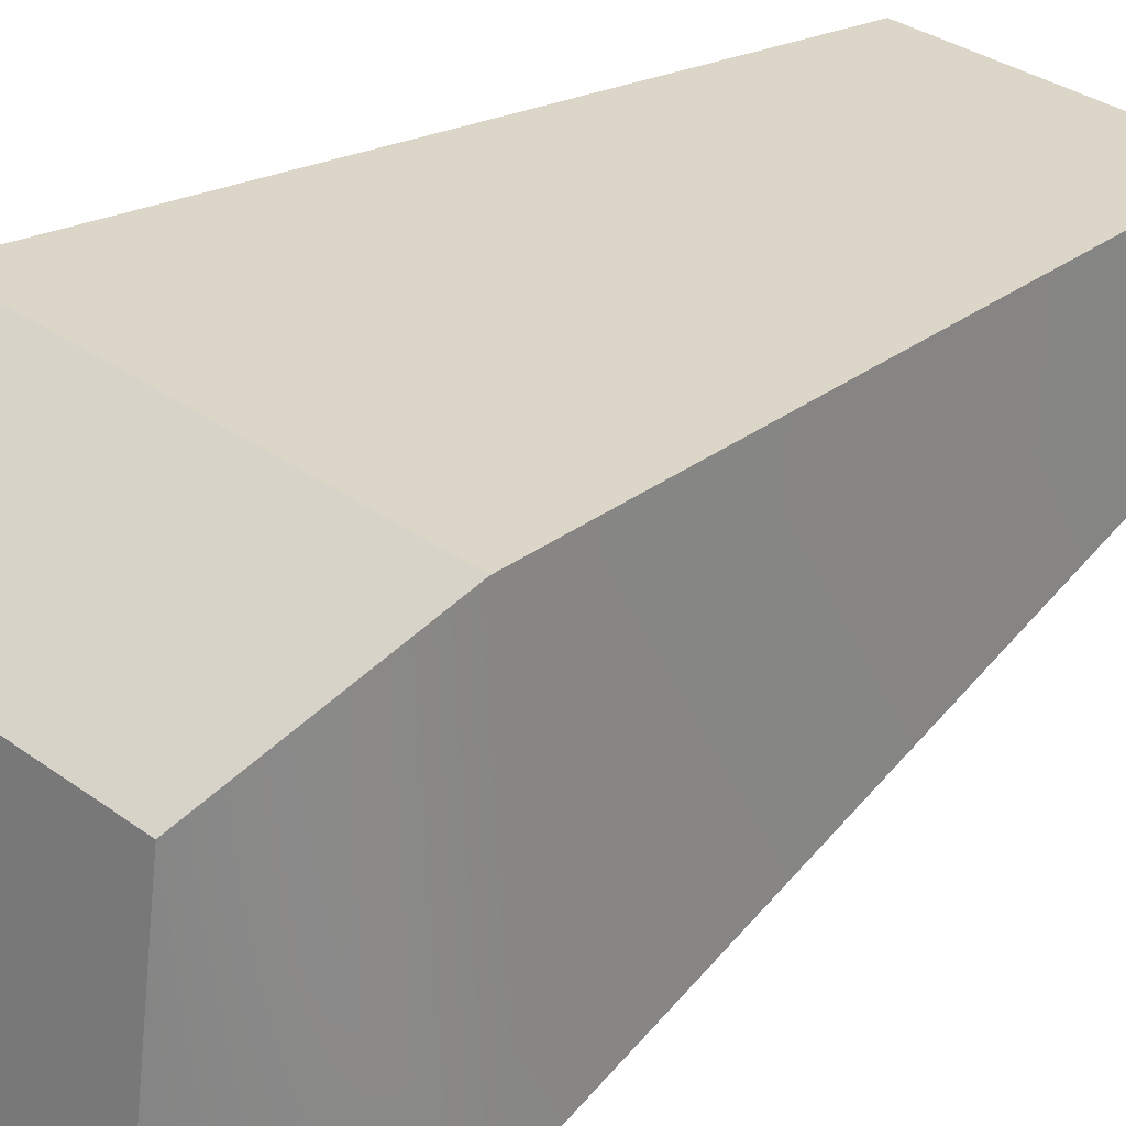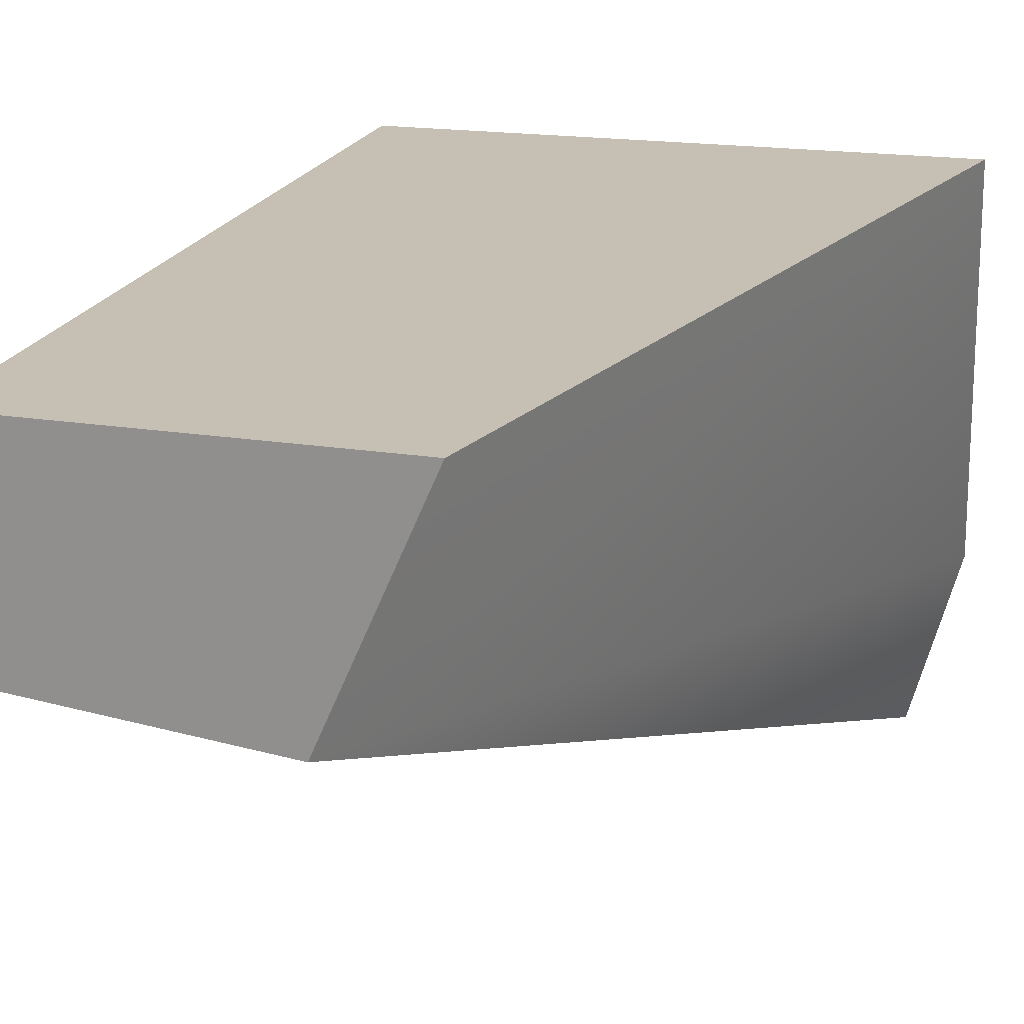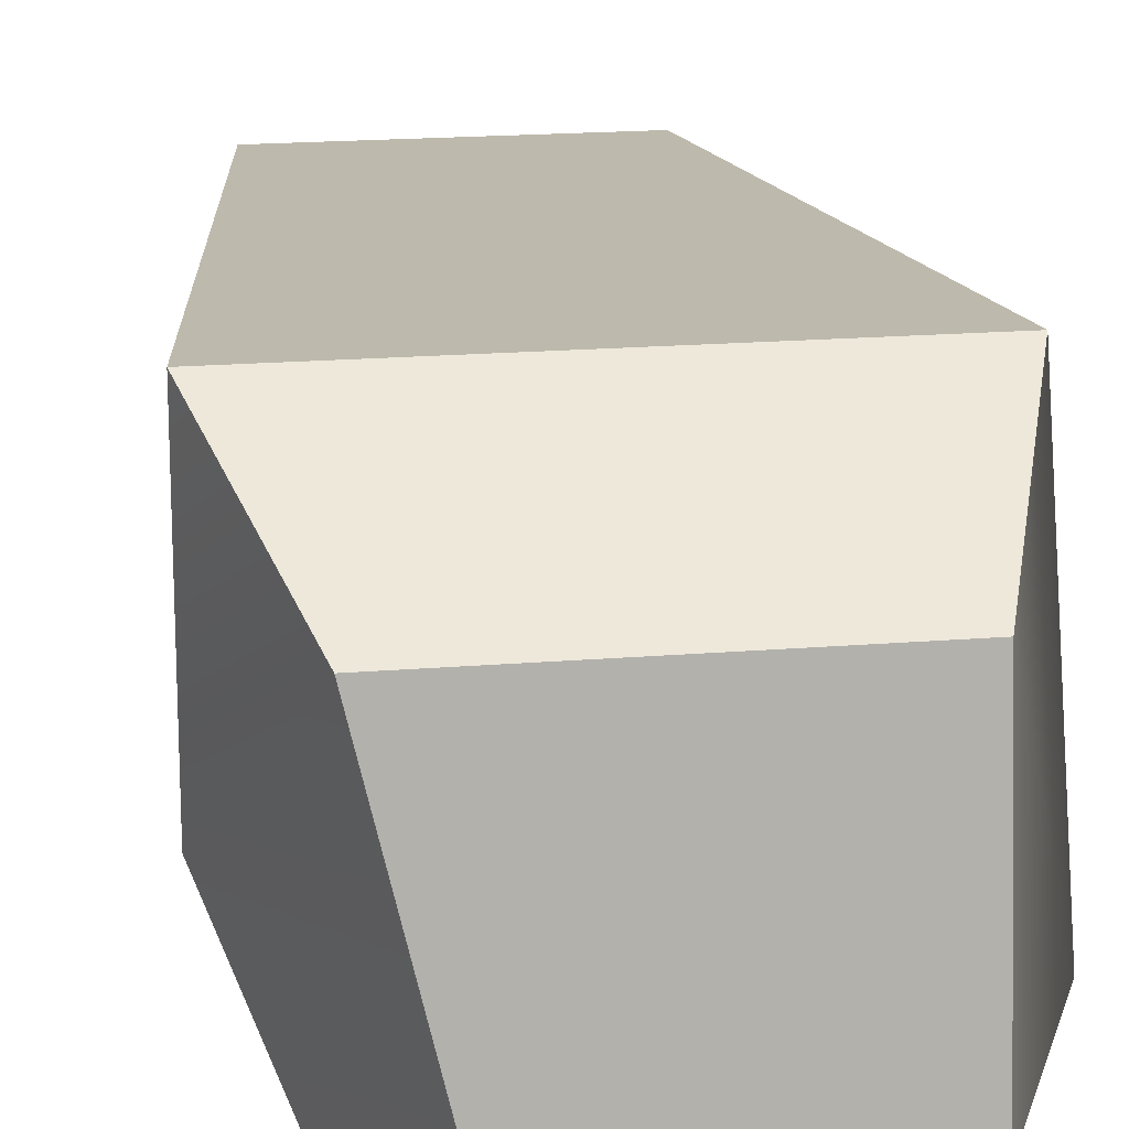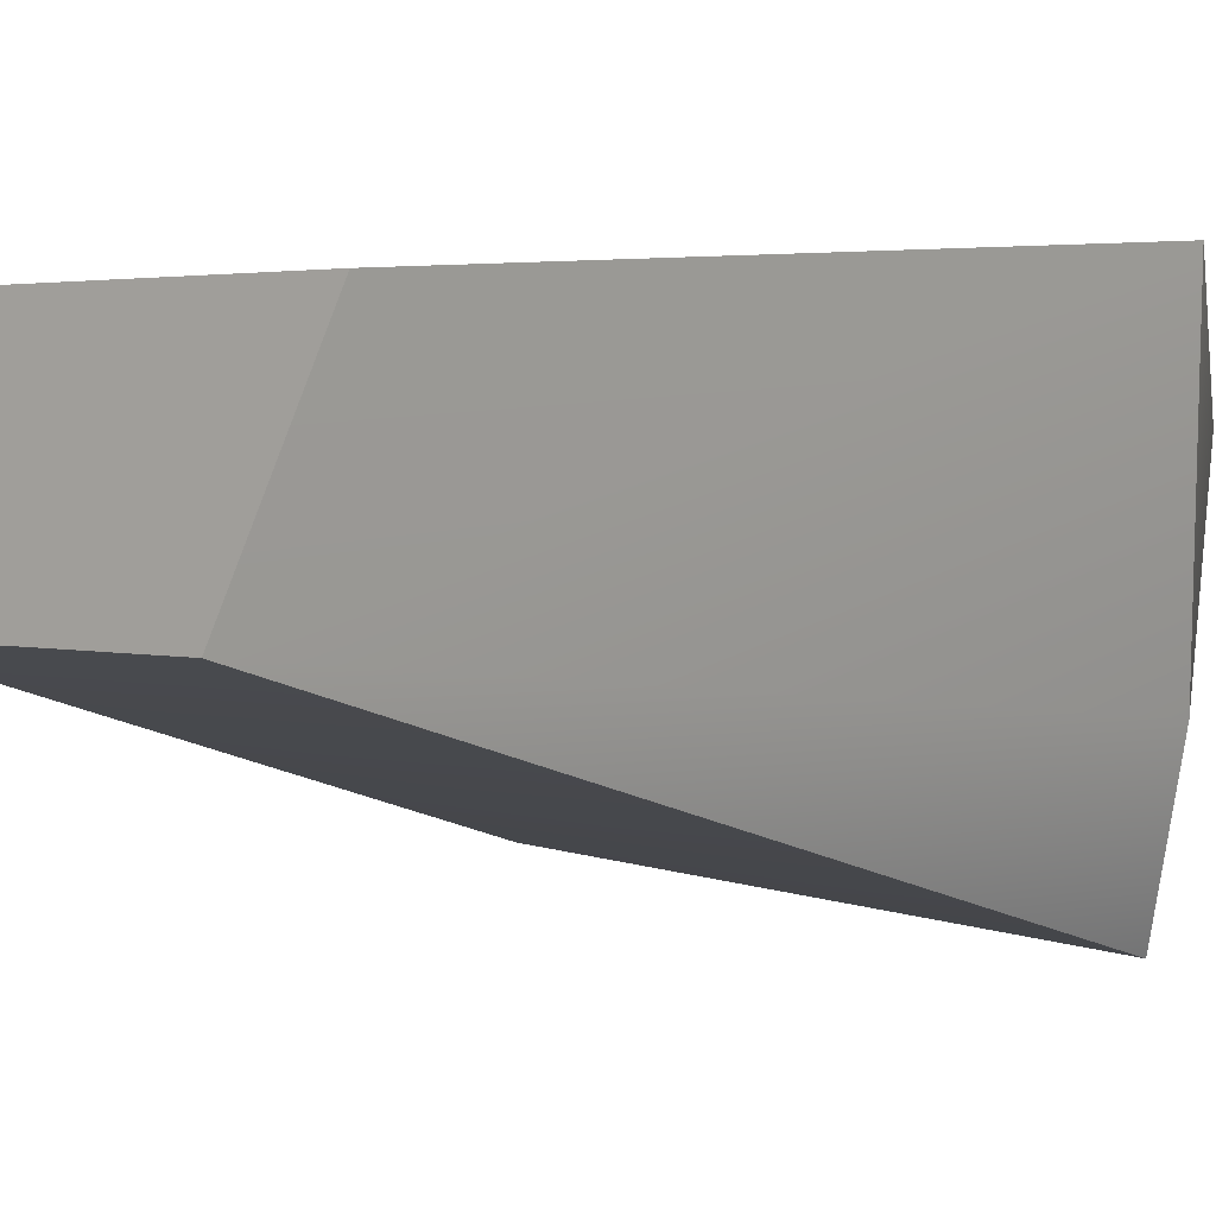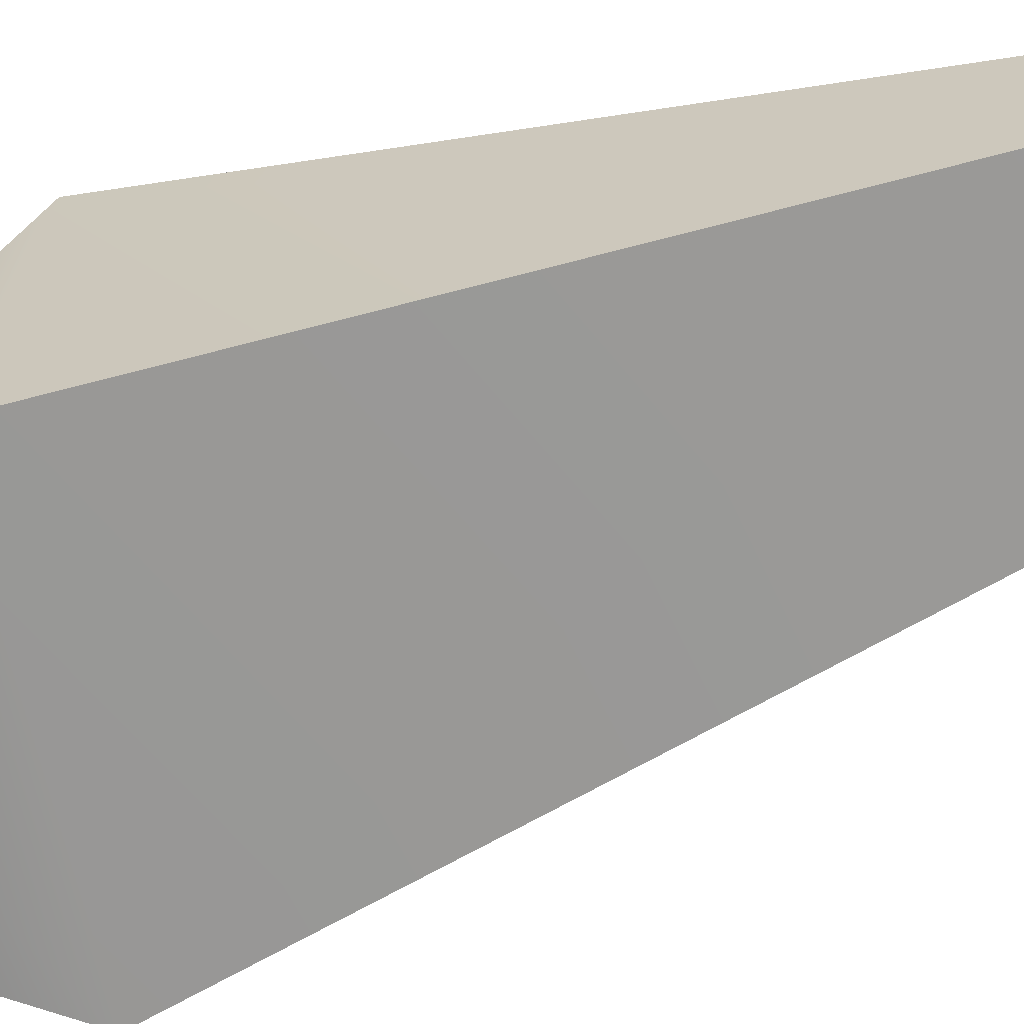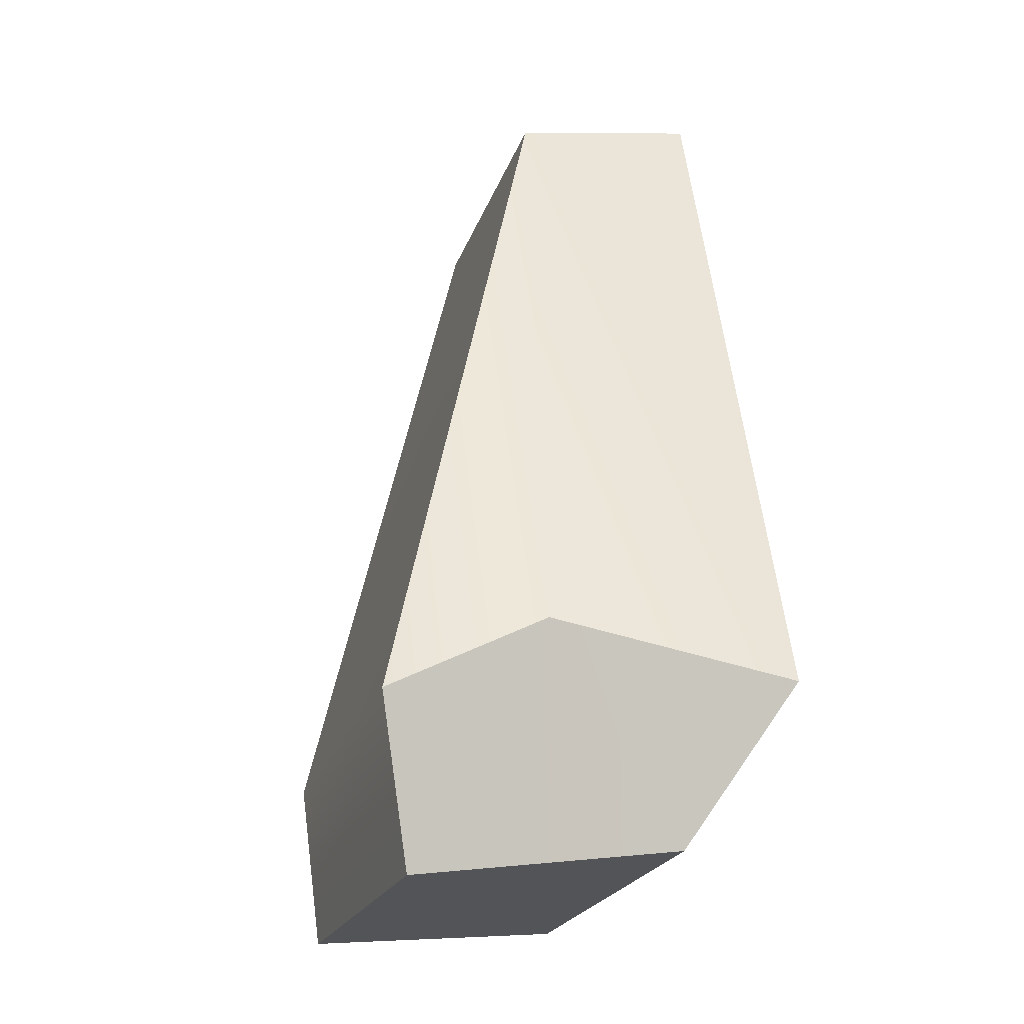
<metadata>
{"format":"obj","ext":"obj","renderer":"f3d","projection":"perspective","resolution":1024,"background":"white","views":[{"elev":32.9,"azim":45.1,"up":"+Z"},{"elev":14.1,"azim":-157.3,"up":"+Z"},{"elev":19.7,"azim":-8.5,"up":"+Z"},{"elev":0.6,"azim":-148.2,"up":"+Z"},{"elev":-60.2,"azim":106.5,"up":"+Z"},{"elev":-27.4,"azim":-113.2,"up":"+Y"}]}
</metadata>
<code>
g default
v -0.3415 -0.8499 0.2126
v 0.3024 -0.8499 0.2126
v -0.3119 0.9174 0.2976
v 0.2809 0.9174 0.2976
v -0.2232 -0.9265 -0.3074
v 0.3024 -0.9265 -0.3074
v -0.4719 -0.5164 0.4137
v 0.419 -0.5164 0.4137
v -0.1607 0.9265 -0.03424
v 0.3184 0.8578 -0.01992
v -0.4734 -0.4747 -0.1266
v -0.3565 -0.6191 -0.4137
v 0.4734 -0.5438 -0.3035
g long
f 7 8 4 3
f 5 6 2 1
f 1 2 8 7
f 2 6 13
f 11 1 7
f 12 13 6 5
f 12 11 9
f 3 4 10 9
f 8 13 10 4
f 9 11 7 3
f 12 9 10 13
f 5 1 11 12
f 2 13 8

</code>
